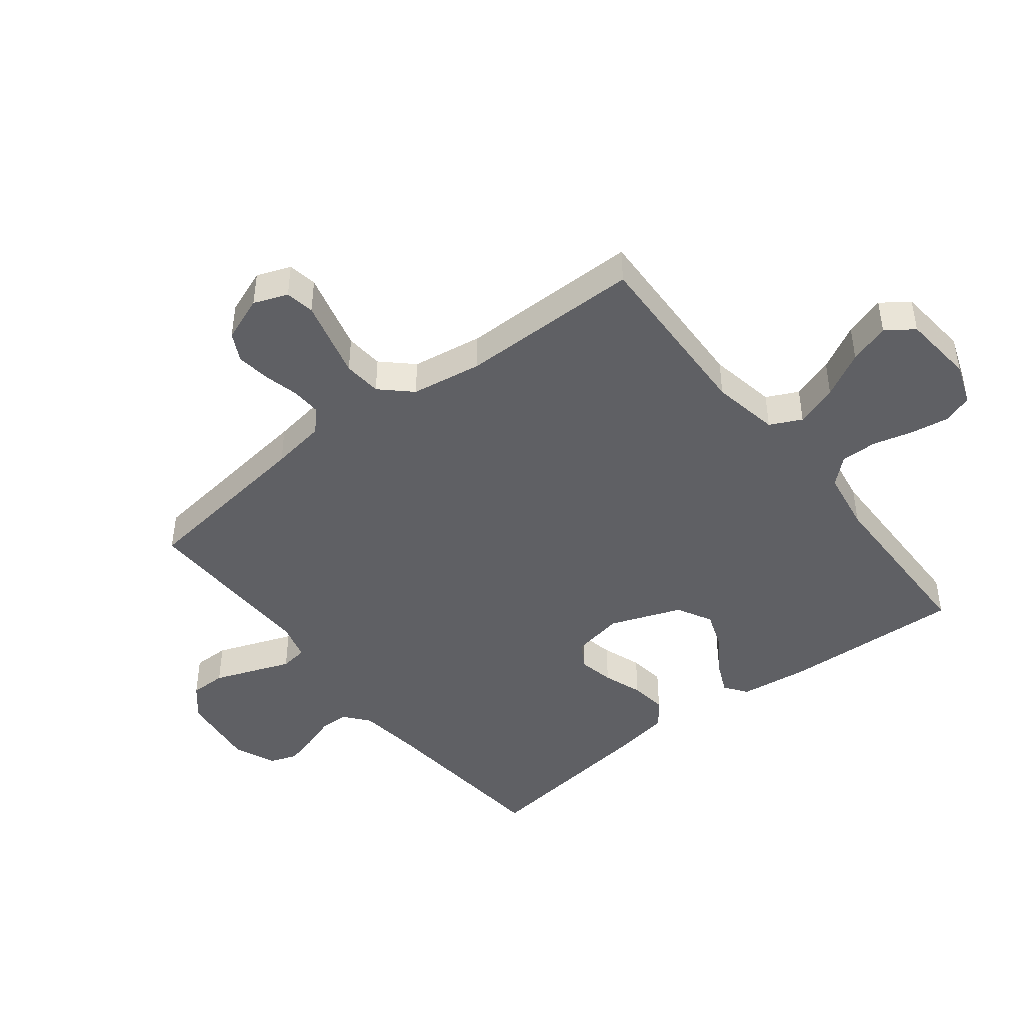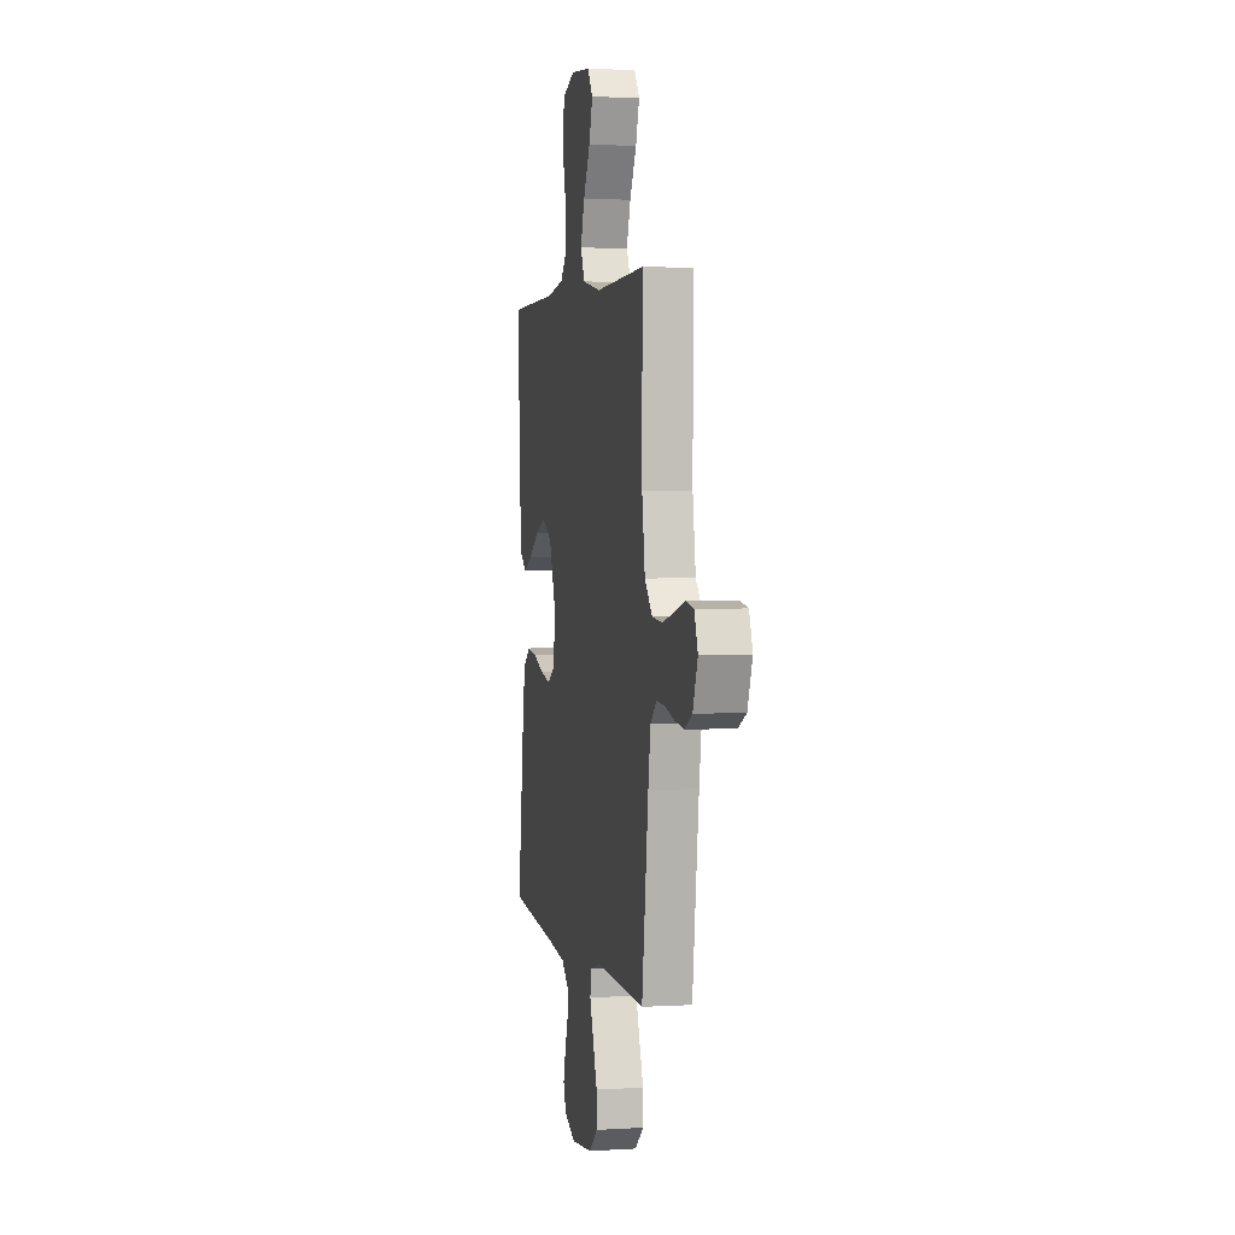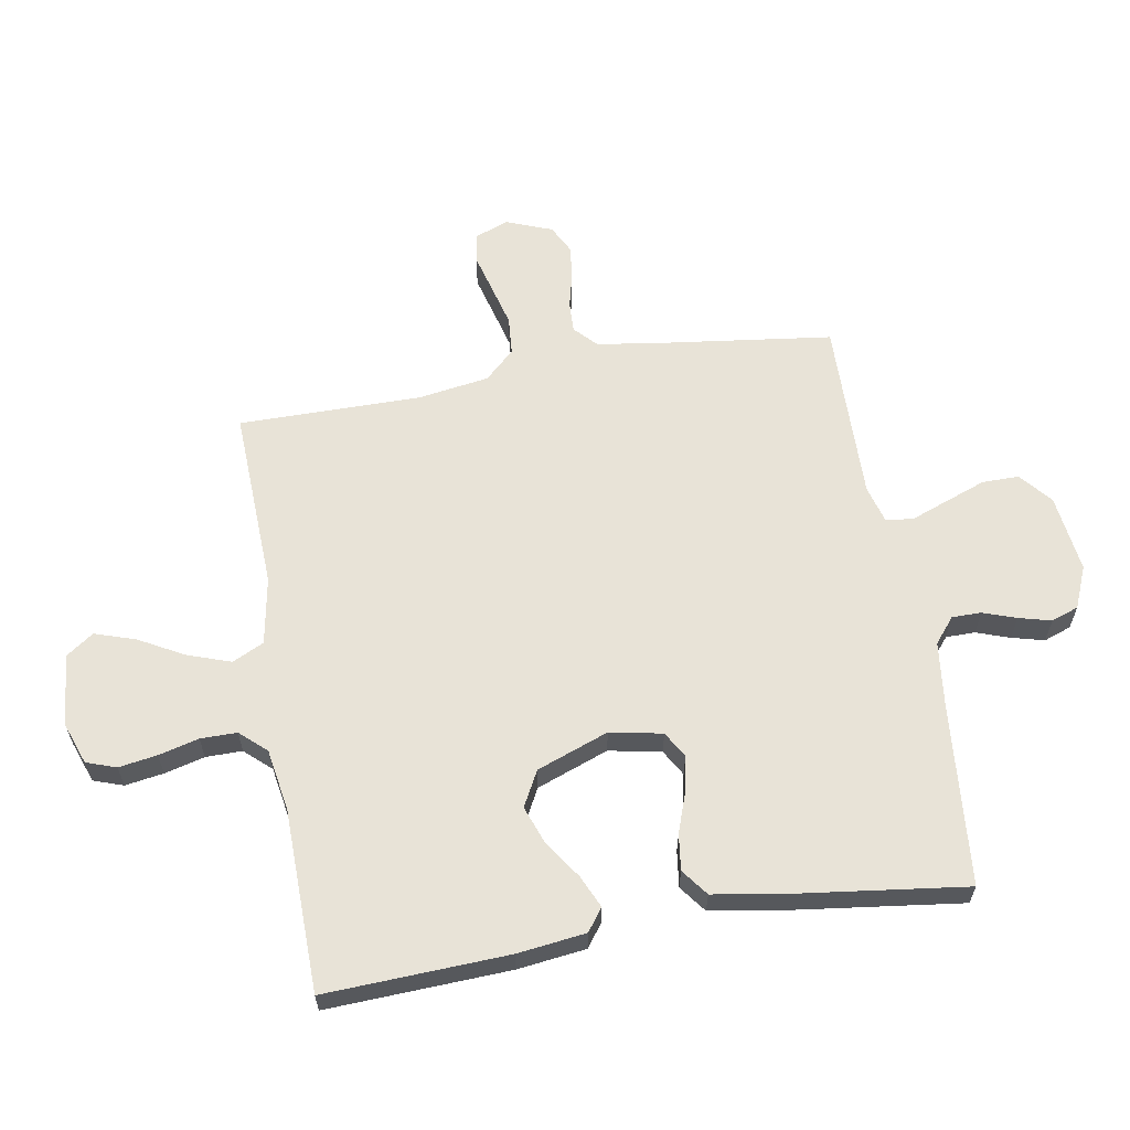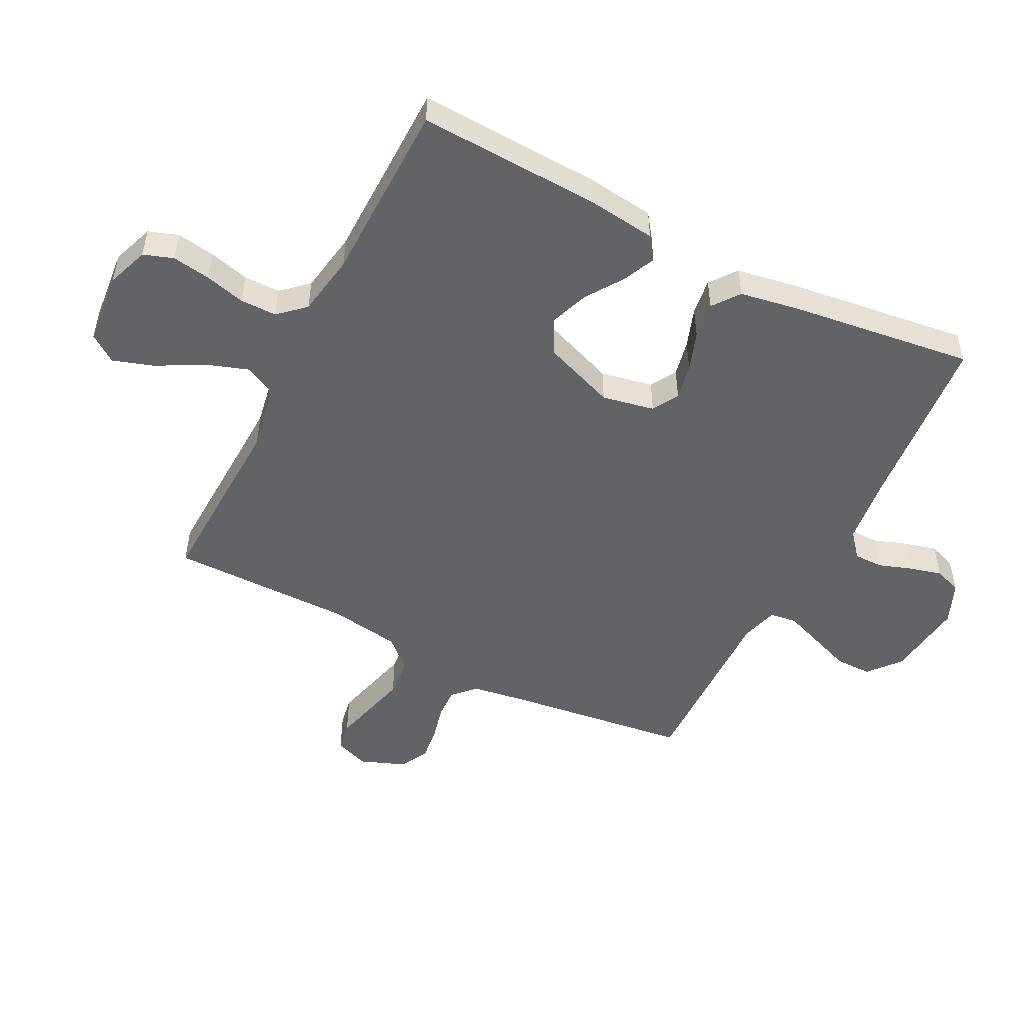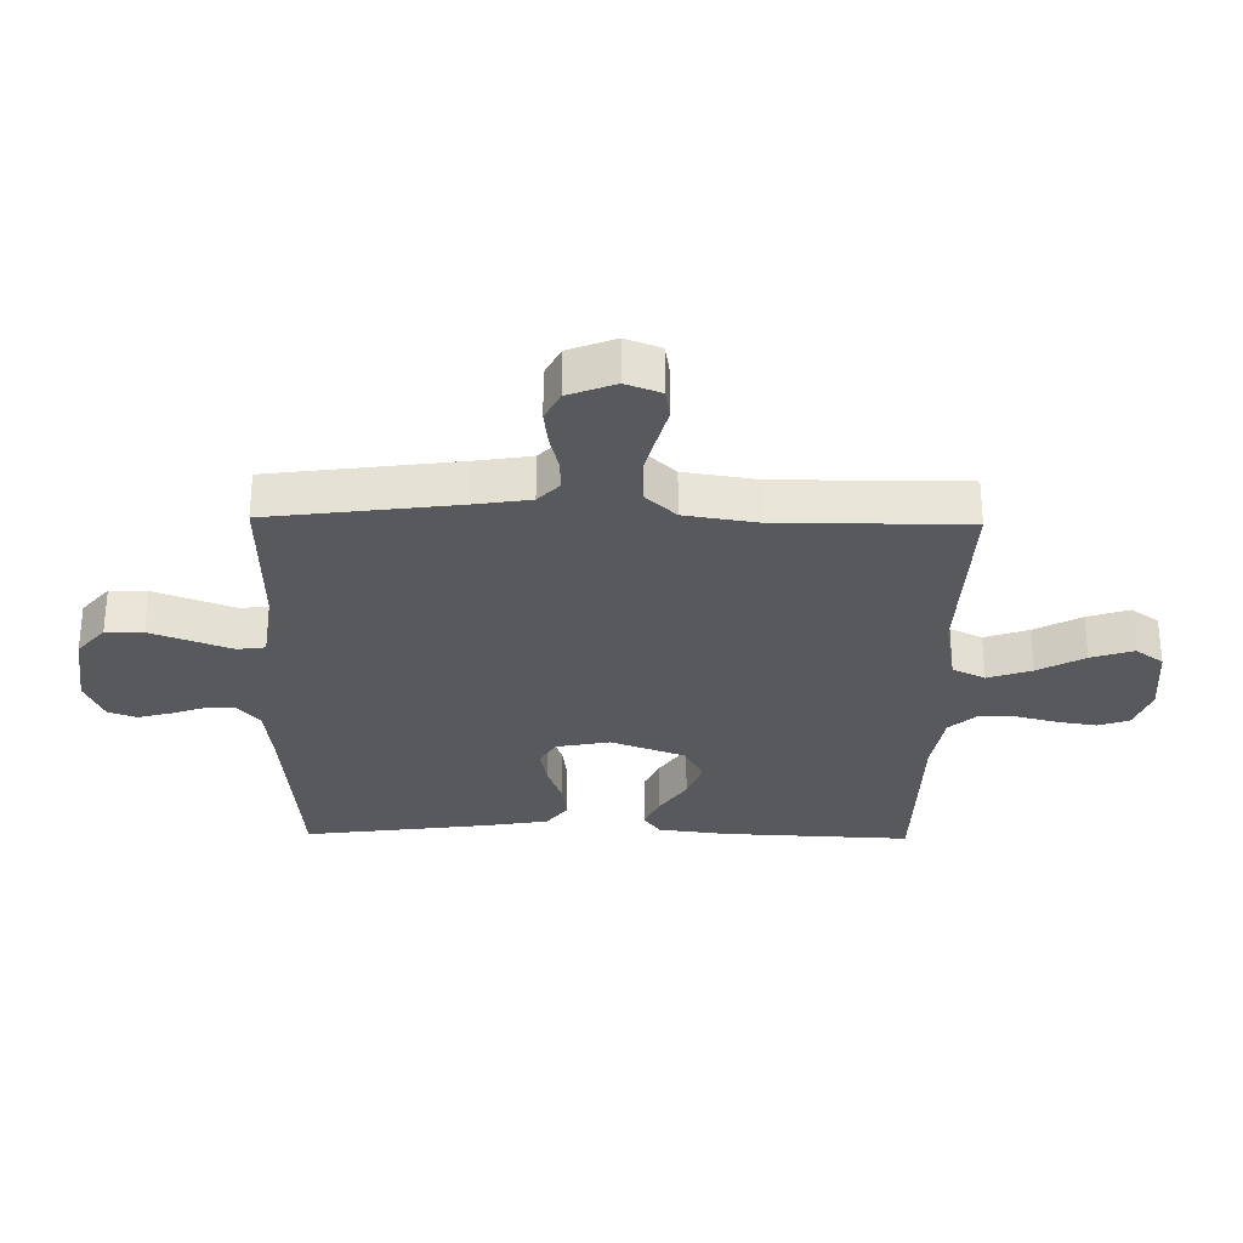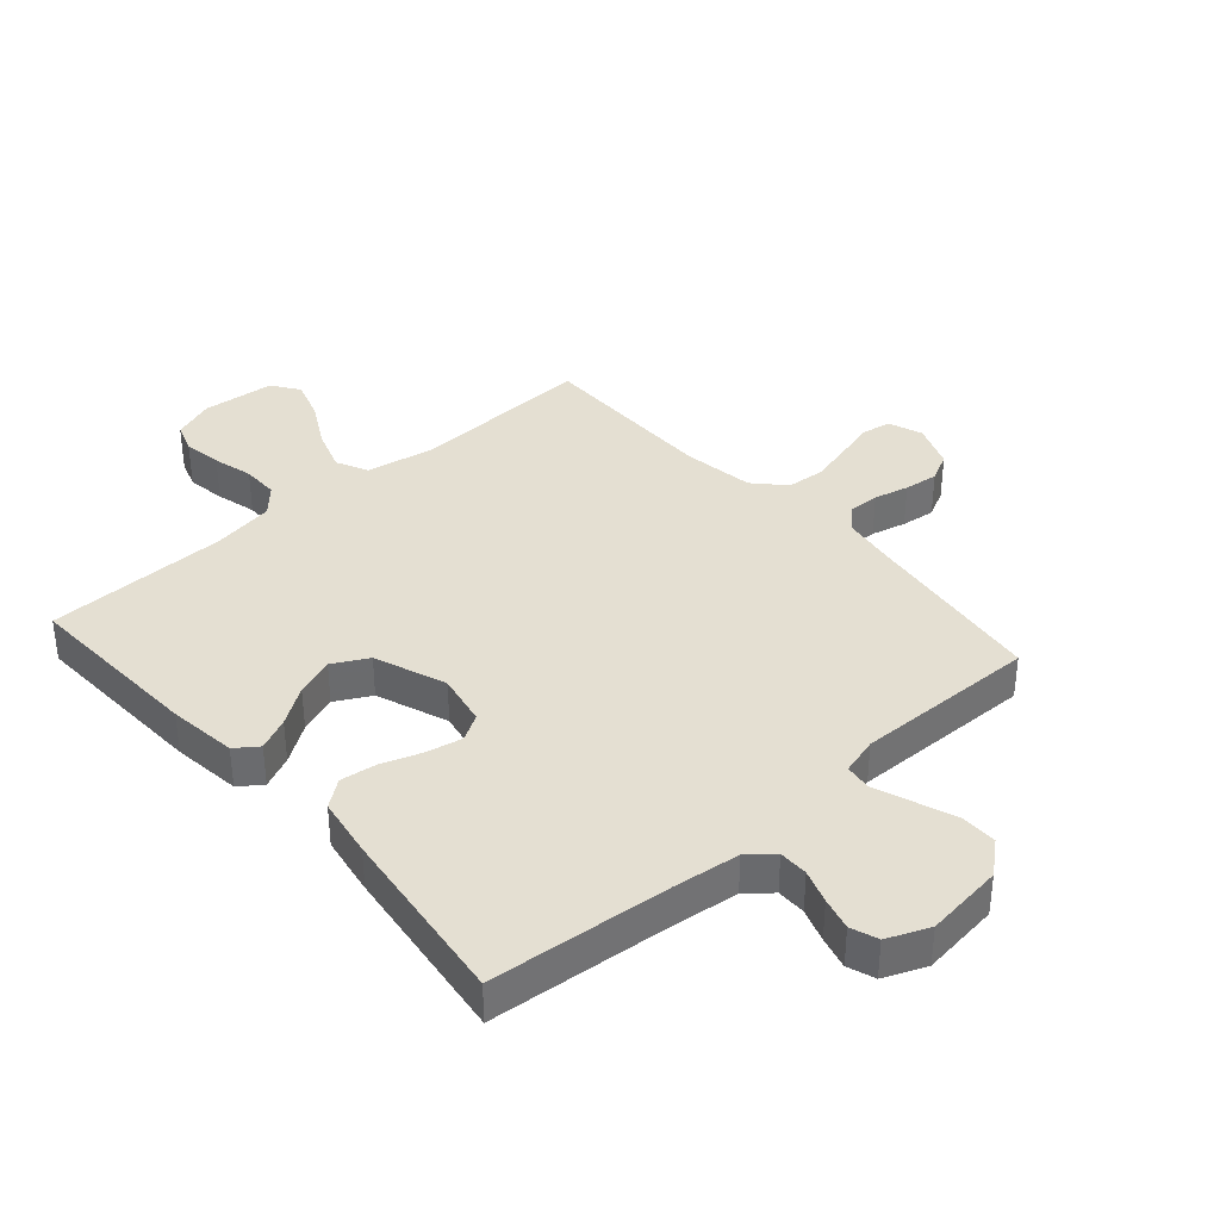
<metadata>
{"format":"obj","ext":"obj","renderer":"f3d","projection":"perspective","resolution":1024,"background":"white","views":[{"elev":-44.7,"azim":-52.0,"up":"+Y"},{"elev":3.0,"azim":-101.6,"up":"+Z"},{"elev":61.7,"azim":80.2,"up":"+Y"},{"elev":-50.8,"azim":63.0,"up":"+Y"},{"elev":-29.8,"azim":-91.0,"up":"+Y"},{"elev":37.0,"azim":138.6,"up":"+Y"}]}
</metadata>
<code>
v -0.5 0.07 -0.5
v -0.539 0.07 -0.2
v -0.553 0.07 -0.11
v -0.589 0.07 -0.076
v -0.639 0.07 -0.078
v -0.696 0.07 -0.092
v -0.752 0.07 -0.099
v -0.799 0.07 -0.075
v -0.828 0.07 0
v -0.807 0.07 0.056
v -0.759 0.07 0.064
v -0.695 0.07 0.047
v -0.626 0.07 0.029
v -0.563 0.07 0.034
v -0.517 0.07 0.083
v -0.499 0.07 0.2
v -0.5 0.07 0.5
v -0.2 0.07 0.488
v -0.089 0.07 0.508
v -0.064 0.07 0.56
v -0.088 0.07 0.63
v -0.129 0.07 0.705
v -0.151 0.07 0.772
v -0.119 0.07 0.817
v 0 0.07 0.828
v 0.069 0.07 0.803
v 0.086 0.07 0.754
v 0.076 0.07 0.691
v 0.059 0.07 0.625
v 0.059 0.07 0.565
v 0.098 0.07 0.522
v 0.2 0.07 0.505
v 0.5 0.07 0.5
v 0.487 0.07 0.2
v 0.473 0.07 0.087
v 0.436 0.07 0.06
v 0.383 0.07 0.084
v 0.321 0.07 0.126
v 0.258 0.07 0.149
v 0.2 0.07 0.118
v 0.156 0.07 0
v 0.173 0.07 -0.086
v 0.216 0.07 -0.111
v 0.275 0.07 -0.099
v 0.34 0.07 -0.076
v 0.4 0.07 -0.068
v 0.444 0.07 -0.101
v 0.461 0.07 -0.2
v 0.5 0.07 -0.5
v 0.2 0.07 -0.527
v 0.093 0.07 -0.54
v 0.052 0.07 -0.574
v 0.052 0.07 -0.622
v 0.071 0.07 -0.677
v 0.085 0.07 -0.73
v 0.069 0.07 -0.775
v 0 0.07 -0.804
v -0.129 0.07 -0.788
v -0.181 0.07 -0.744
v -0.181 0.07 -0.684
v -0.156 0.07 -0.617
v -0.133 0.07 -0.556
v -0.139 0.07 -0.511
v -0.2 0.07 -0.494
v -0.5 0 -0.5
v -0.539 0 -0.2
v -0.553 0 -0.11
v -0.589 0 -0.076
v -0.639 0 -0.078
v -0.696 0 -0.092
v -0.752 0 -0.099
v -0.799 0 -0.075
v -0.828 0 0
v -0.807 0 0.056
v -0.759 0 0.064
v -0.695 0 0.047
v -0.626 0 0.029
v -0.563 0 0.034
v -0.517 0 0.083
v -0.499 0 0.2
v -0.5 0 0.5
v -0.2 0 0.488
v -0.089 0 0.508
v -0.064 0 0.56
v -0.088 0 0.63
v -0.129 0 0.705
v -0.151 0 0.772
v -0.119 0 0.817
v 0 0 0.828
v 0.069 0 0.803
v 0.086 0 0.754
v 0.076 0 0.691
v 0.059 0 0.625
v 0.059 0 0.565
v 0.098 0 0.522
v 0.2 0 0.505
v 0.5 0 0.5
v 0.487 0 0.2
v 0.473 0 0.087
v 0.436 0 0.06
v 0.383 0 0.084
v 0.321 0 0.126
v 0.258 0 0.149
v 0.2 0 0.118
v 0.156 0 0
v 0.173 0 -0.086
v 0.216 0 -0.111
v 0.275 0 -0.099
v 0.34 0 -0.076
v 0.4 0 -0.068
v 0.444 0 -0.101
v 0.461 0 -0.2
v 0.5 0 -0.5
v 0.2 0 -0.527
v 0.093 0 -0.54
v 0.052 0 -0.574
v 0.052 0 -0.622
v 0.071 0 -0.677
v 0.085 0 -0.73
v 0.069 0 -0.775
v 0 0 -0.804
v -0.129 0 -0.788
v -0.181 0 -0.744
v -0.181 0 -0.684
v -0.156 0 -0.617
v -0.133 0 -0.556
v -0.139 0 -0.511
v -0.2 0 -0.494
f 59 60 61 62
f 57 58 59 62
f 57 62 63
f 56 57 63
f 53 54 55 56
f 53 56 63
f 52 53 63
f 51 52 63
f 50 51 63 64
f 48 49 50 64
f 44 45 46 47
f 43 44 47 48
f 35 36 37 38
f 35 38 39
f 32 33 34 35
f 31 32 35 39
f 30 31 39 40
f 26 27 28 29
f 24 25 26 29
f 24 29 30
f 21 22 23 24
f 20 21 24 30
f 19 20 30 40
f 16 17 18
f 15 16 18 19
f 14 15 19 40
f 9 10 11 12
f 9 12 13
f 8 9 13 14
f 5 6 7 8
f 4 5 8 14
f 48 64 1 2
f 43 48 2 3
f 42 43 3 4
f 41 42 4 14
f 14 40 41
f 126 125 124 123
f 126 123 122 121
f 127 126 121
f 127 121 120
f 120 119 118 117
f 127 120 117
f 127 117 116
f 127 116 115
f 128 127 115 114
f 128 114 113 112
f 111 110 109 108
f 112 111 108 107
f 102 101 100 99
f 103 102 99
f 99 98 97 96
f 103 99 96 95
f 104 103 95 94
f 93 92 91 90
f 93 90 89 88
f 94 93 88
f 88 87 86 85
f 94 88 85 84
f 104 94 84 83
f 82 81 80
f 83 82 80 79
f 104 83 79 78
f 76 75 74 73
f 77 76 73
f 78 77 73 72
f 72 71 70 69
f 78 72 69 68
f 66 65 128 112
f 67 66 112 107
f 68 67 107 106
f 78 68 106 105
f 105 104 78
f 1 65 66 2
f 2 66 67 3
f 3 67 68 4
f 4 68 69 5
f 5 69 70 6
f 6 70 71 7
f 7 71 72 8
f 8 72 73 9
f 9 73 74 10
f 10 74 75 11
f 11 75 76 12
f 12 76 77 13
f 13 77 78 14
f 14 78 79 15
f 15 79 80 16
f 16 80 81 17
f 17 81 82 18
f 18 82 83 19
f 19 83 84 20
f 20 84 85 21
f 21 85 86 22
f 22 86 87 23
f 23 87 88 24
f 24 88 89 25
f 25 89 90 26
f 26 90 91 27
f 27 91 92 28
f 28 92 93 29
f 29 93 94 30
f 30 94 95 31
f 31 95 96 32
f 32 96 97 33
f 33 97 98 34
f 34 98 99 35
f 35 99 100 36
f 36 100 101 37
f 37 101 102 38
f 38 102 103 39
f 39 103 104 40
f 40 104 105 41
f 41 105 106 42
f 42 106 107 43
f 43 107 108 44
f 44 108 109 45
f 45 109 110 46
f 46 110 111 47
f 47 111 112 48
f 48 112 113 49
f 49 113 114 50
f 50 114 115 51
f 51 115 116 52
f 52 116 117 53
f 53 117 118 54
f 54 118 119 55
f 55 119 120 56
f 56 120 121 57
f 57 121 122 58
f 58 122 123 59
f 59 123 124 60
f 60 124 125 61
f 61 125 126 62
f 62 126 127 63
f 63 127 128 64
f 64 128 65 1

</code>
